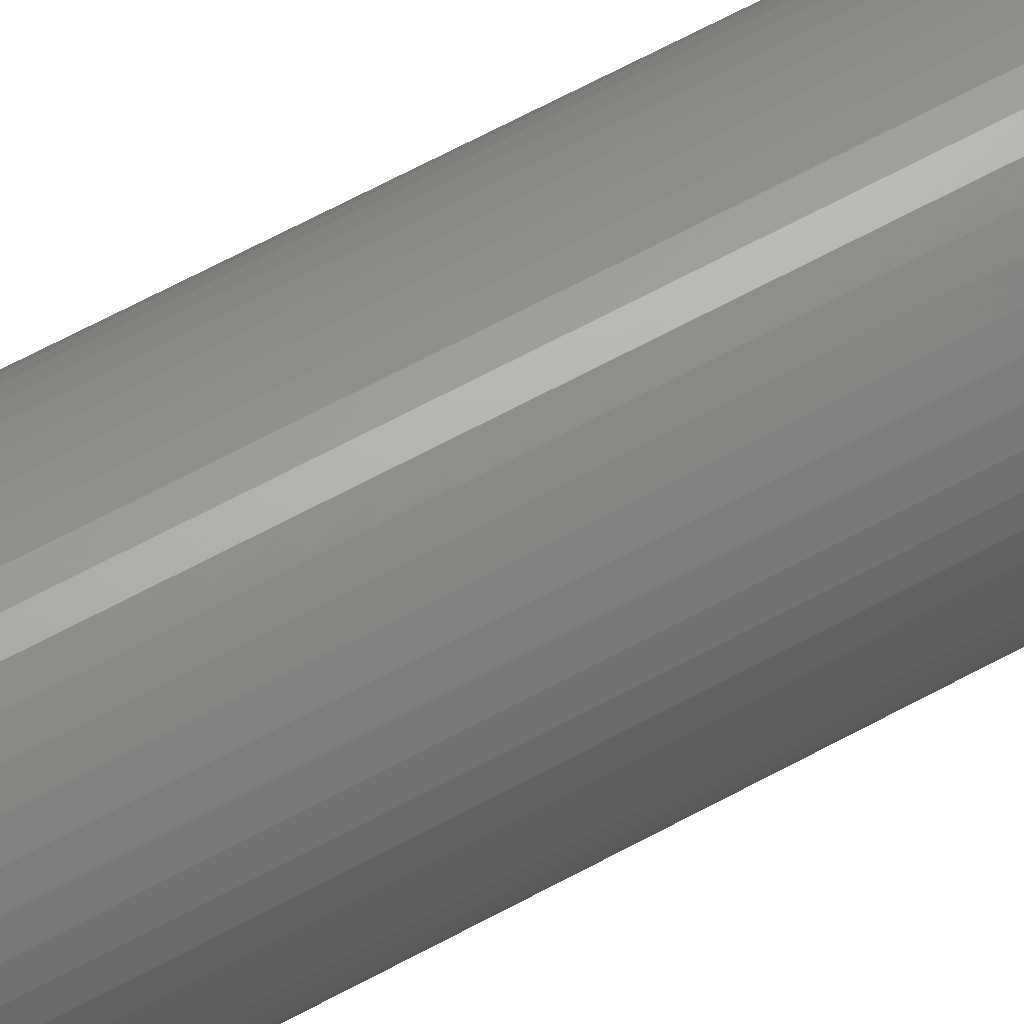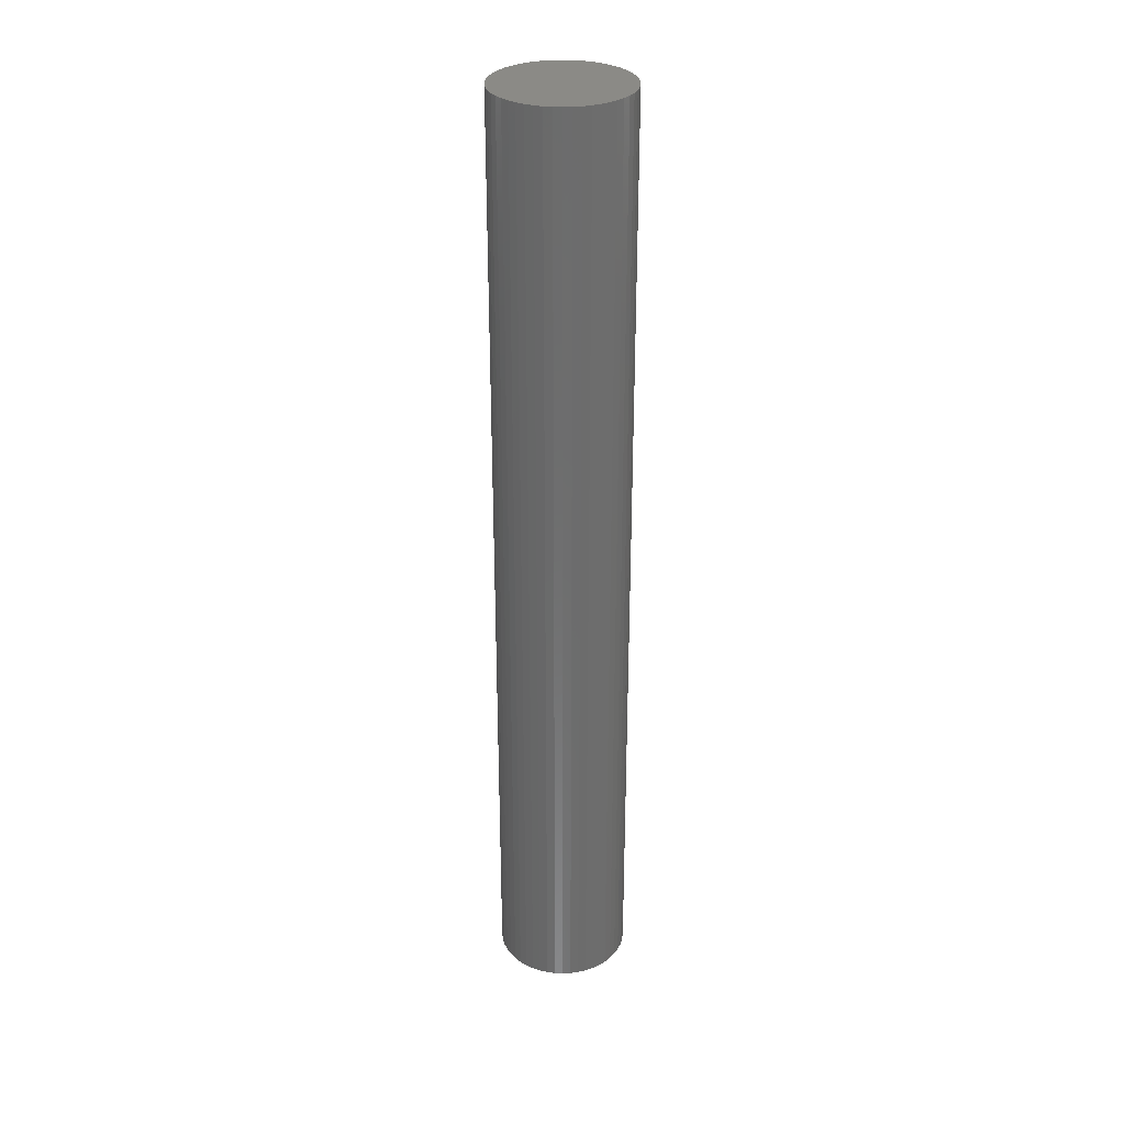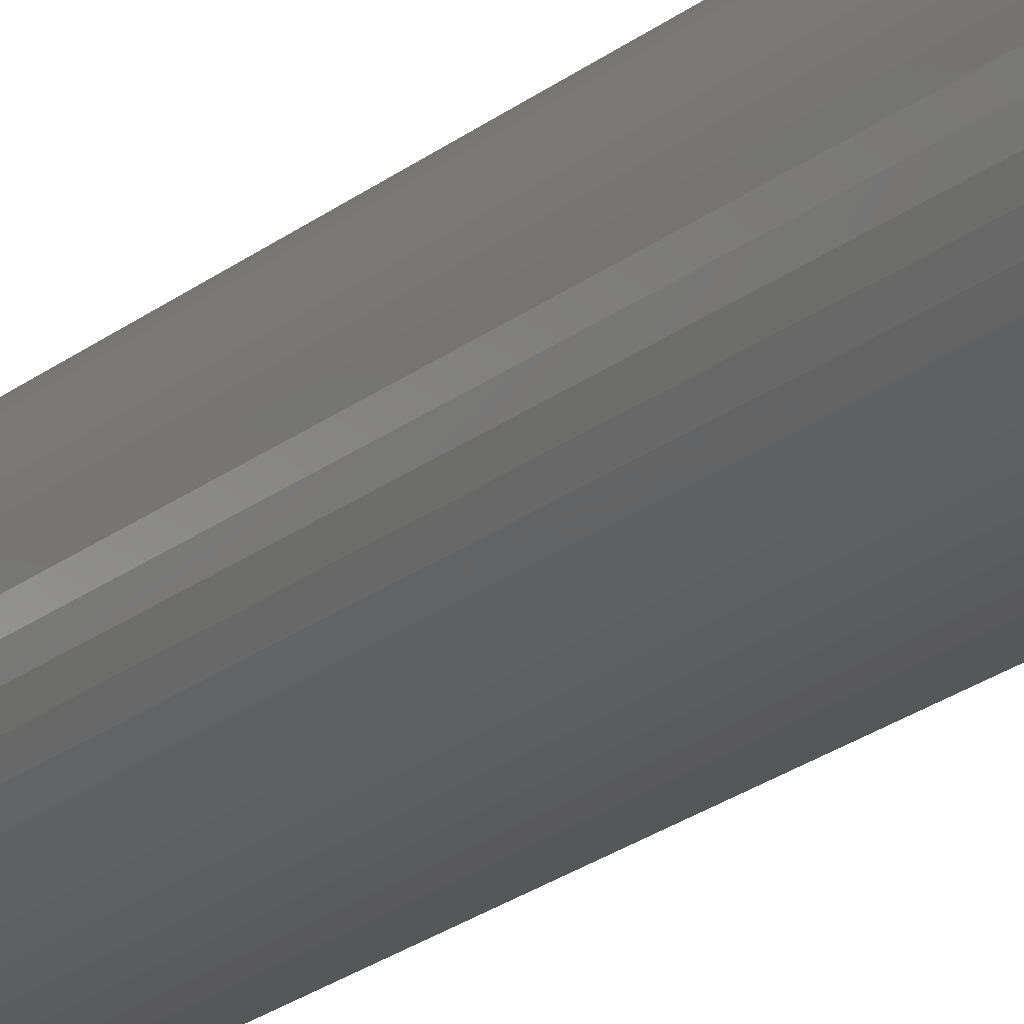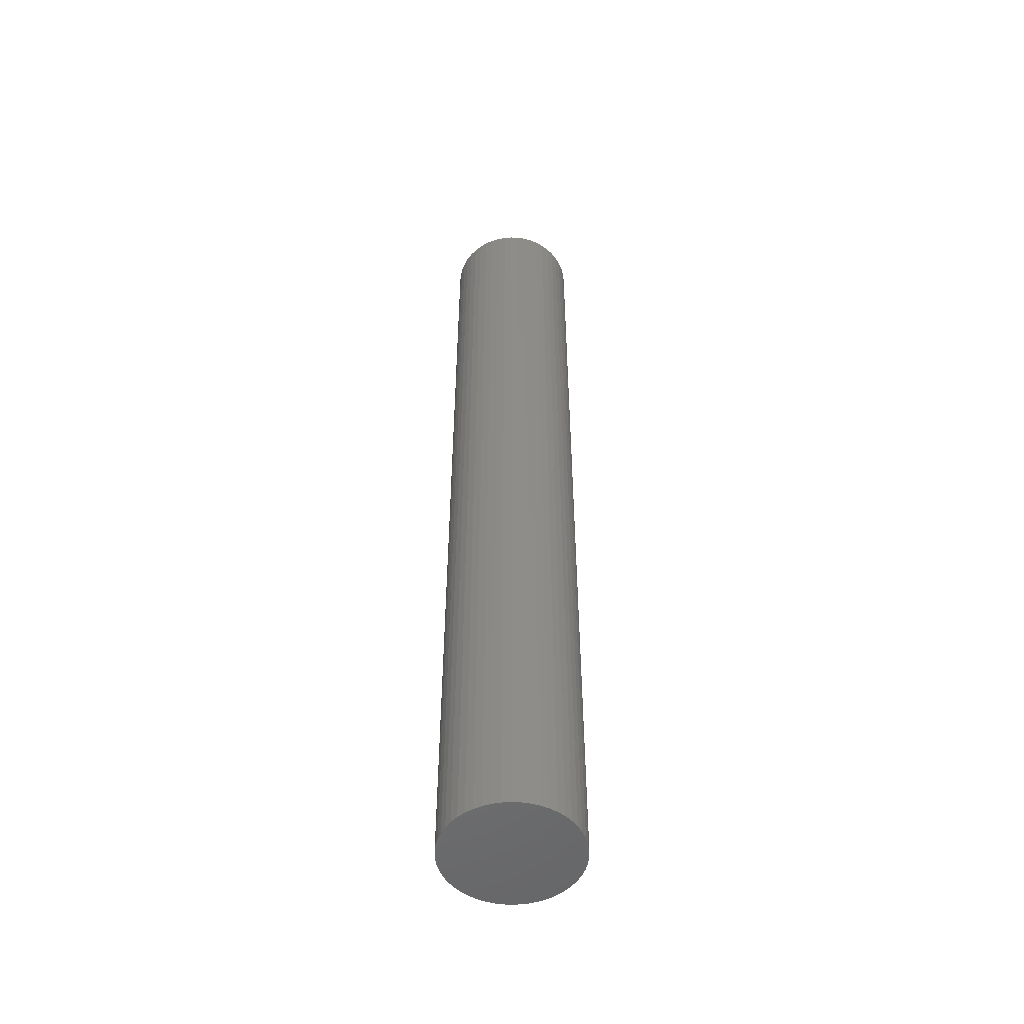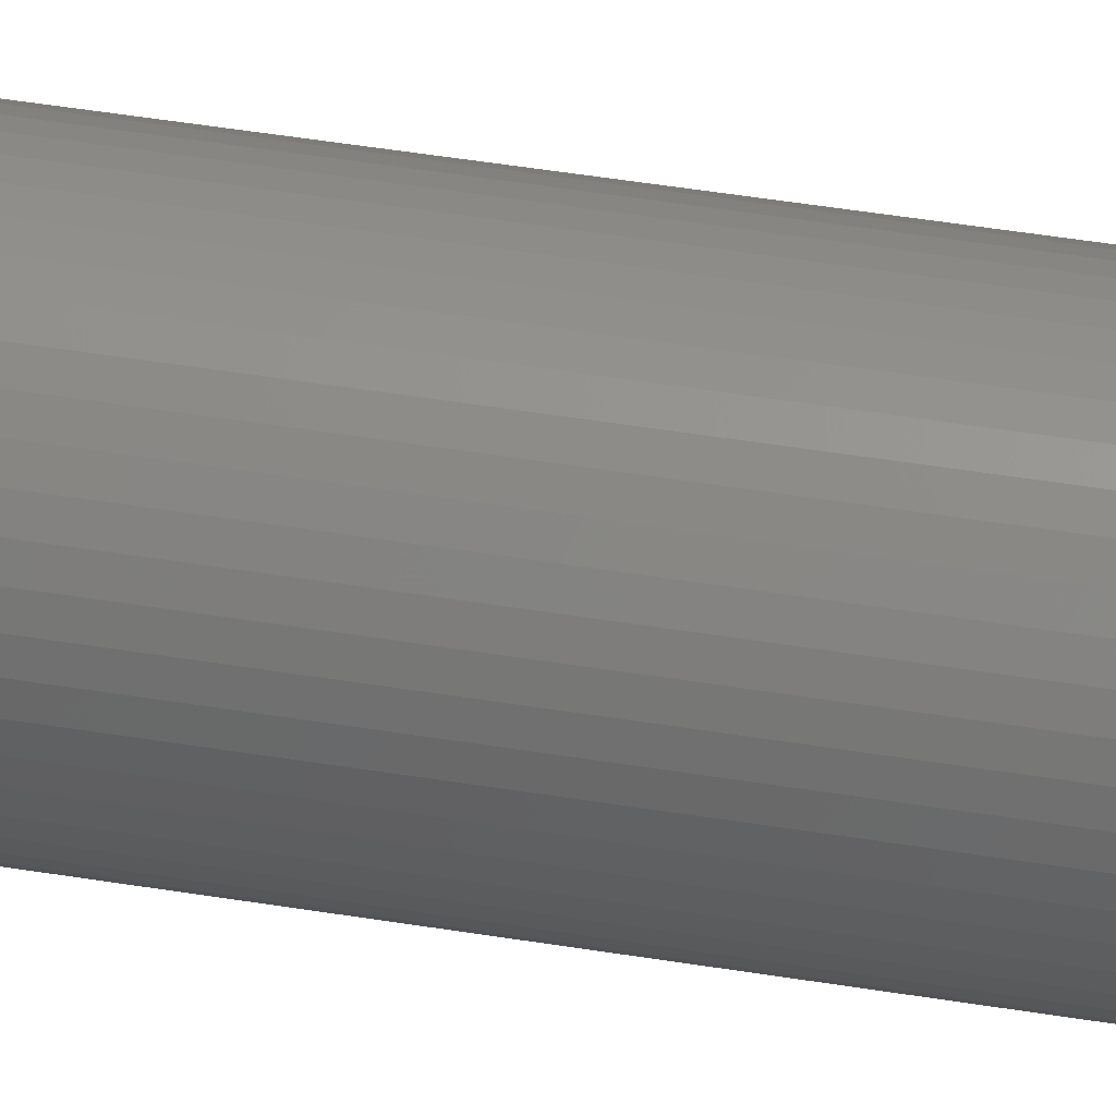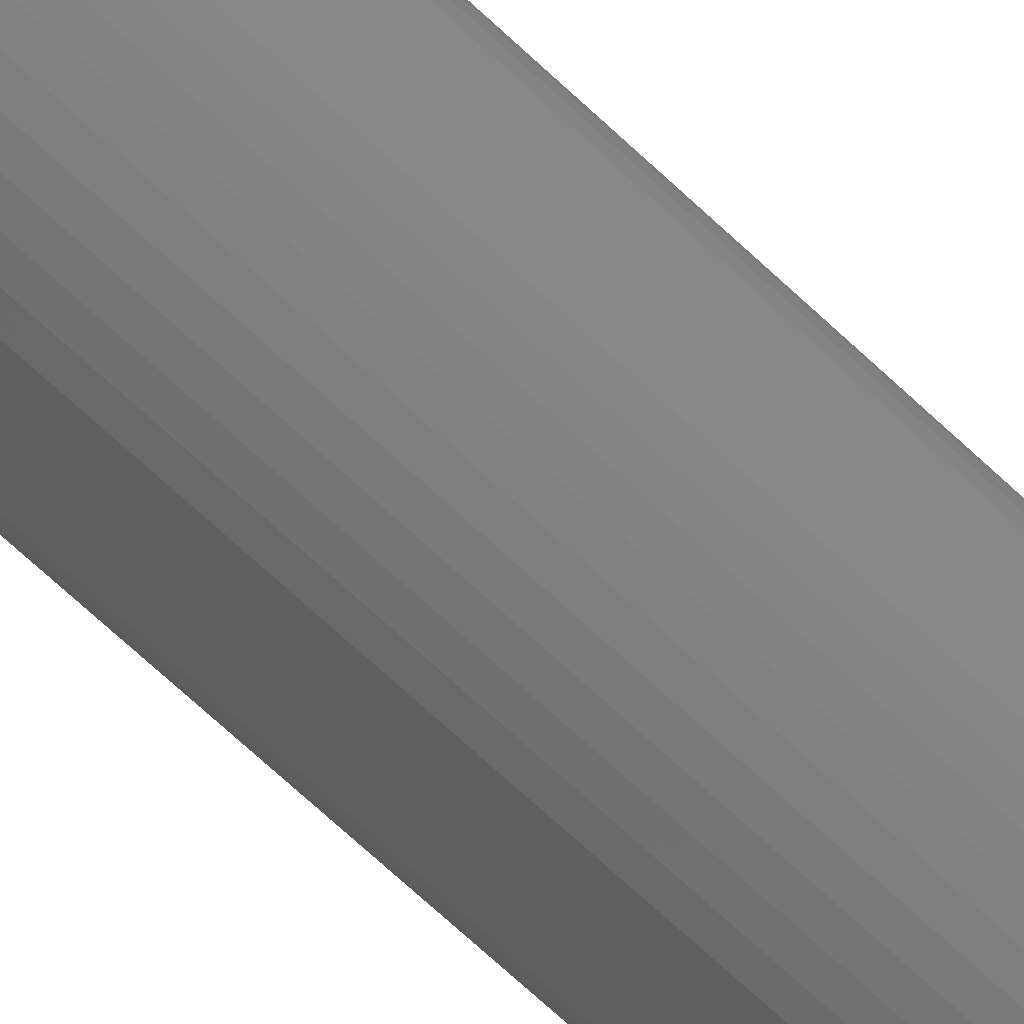
<metadata>
{"format":"stl","ext":"stl","renderer":"f3d","projection":"perspective","resolution":1024,"background":"white","views":[{"elev":61.3,"azim":60.5,"up":"+Y"},{"elev":31.0,"azim":-97.4,"up":"+Z"},{"elev":-22.3,"azim":143.5,"up":"+Y"},{"elev":-51.7,"azim":-17.3,"up":"+Z"},{"elev":43.4,"azim":-78.8,"up":"+Y"},{"elev":-67.8,"azim":46.5,"up":"+Y"}]}
</metadata>
<code>
# stl→obj: 100 verts, 196 faces
v 5.25 0 37.5
v 5.209 0.658 -37.5
v 5.209 0.658 37.5
v 5.25 0 -37.5
v 5.209 -0.658 37.5
v 5.085 1.306 37.5
v 5.085 -1.306 37.5
v 4.881 1.933 37.5
v 4.881 -1.933 37.5
v 4.601 2.529 37.5
v 4.601 -2.529 37.5
v 4.247 3.086 37.5
v 4.247 -3.086 37.5
v 3.827 3.594 37.5
v 3.827 -3.594 37.5
v 3.346 4.045 37.5
v 3.346 -4.045 37.5
v 2.813 4.433 37.5
v 2.813 -4.433 37.5
v 2.235 4.75 37.5
v 2.235 -4.75 37.5
v 1.622 4.993 37.5
v 1.622 -4.993 37.5
v 0.9838 5.157 37.5
v 0.9838 -5.157 37.5
v 0.3296 5.24 37.5
v 0.3296 -5.24 37.5
v -0.3296 5.24 37.5
v -0.3296 -5.24 37.5
v -0.9838 5.157 37.5
v -0.9838 -5.157 37.5
v -1.622 4.993 37.5
v -1.622 -4.993 37.5
v -2.235 4.75 37.5
v -2.235 -4.75 37.5
v -2.813 4.433 37.5
v -2.813 -4.433 37.5
v -3.346 4.045 37.5
v -3.346 -4.045 37.5
v -3.827 3.594 37.5
v -3.827 -3.594 37.5
v -4.247 3.086 37.5
v -4.247 -3.086 37.5
v -4.601 2.529 37.5
v -4.601 -2.529 37.5
v -4.881 1.933 37.5
v -4.881 -1.933 37.5
v -5.085 1.306 37.5
v -5.085 -1.306 37.5
v -5.209 0.658 37.5
v -5.209 -0.658 37.5
v -5.25 0 37.5
v 0.3296 5.24 -37.5
v -0.3296 5.24 -37.5
v 5.209 -0.658 -37.5
v 5.085 -1.306 -37.5
v 5.085 1.306 -37.5
v 4.881 -1.933 -37.5
v 4.881 1.933 -37.5
v 4.601 -2.529 -37.5
v 4.601 2.529 -37.5
v 4.247 -3.086 -37.5
v 4.247 3.086 -37.5
v 3.827 -3.594 -37.5
v 3.827 3.594 -37.5
v 3.346 -4.045 -37.5
v 3.346 4.045 -37.5
v 2.813 -4.433 -37.5
v 2.813 4.433 -37.5
v 2.235 -4.75 -37.5
v 2.235 4.75 -37.5
v 1.622 -4.993 -37.5
v 1.622 4.993 -37.5
v 0.9838 -5.157 -37.5
v 0.9838 5.157 -37.5
v 0.3296 -5.24 -37.5
v -0.3296 -5.24 -37.5
v -0.9838 -5.157 -37.5
v -0.9838 5.157 -37.5
v -1.622 -4.993 -37.5
v -1.622 4.993 -37.5
v -2.235 -4.75 -37.5
v -2.235 4.75 -37.5
v -2.813 -4.433 -37.5
v -2.813 4.433 -37.5
v -3.346 -4.045 -37.5
v -3.346 4.045 -37.5
v -3.827 -3.594 -37.5
v -3.827 3.594 -37.5
v -4.247 -3.086 -37.5
v -4.247 3.086 -37.5
v -4.601 -2.529 -37.5
v -4.601 2.529 -37.5
v -4.881 -1.933 -37.5
v -4.881 1.933 -37.5
v -5.085 -1.306 -37.5
v -5.085 1.306 -37.5
v -5.209 -0.658 -37.5
v -5.209 0.658 -37.5
v -5.25 0 -37.5
f 1 2 3
f 2 1 4
f 3 5 1
f 6 5 3
f 6 7 5
f 8 7 6
f 8 9 7
f 10 9 8
f 10 11 9
f 12 11 10
f 12 13 11
f 14 13 12
f 14 15 13
f 16 15 14
f 16 17 15
f 18 17 16
f 18 19 17
f 20 19 18
f 20 21 19
f 22 21 20
f 22 23 21
f 24 23 22
f 24 25 23
f 26 25 24
f 26 27 25
f 28 27 26
f 28 29 27
f 30 29 28
f 30 31 29
f 32 31 30
f 32 33 31
f 34 33 32
f 34 35 33
f 36 35 34
f 36 37 35
f 38 37 36
f 38 39 37
f 40 39 38
f 40 41 39
f 42 41 40
f 42 43 41
f 44 43 42
f 44 45 43
f 46 45 44
f 46 47 45
f 48 47 46
f 48 49 47
f 50 49 48
f 50 51 49
f 51 50 52
f 53 28 26
f 28 53 54
f 55 2 4
f 56 2 55
f 56 57 2
f 58 57 56
f 58 59 57
f 60 59 58
f 60 61 59
f 62 61 60
f 62 63 61
f 64 63 62
f 64 65 63
f 66 65 64
f 66 67 65
f 68 67 66
f 68 69 67
f 70 69 68
f 70 71 69
f 72 71 70
f 72 73 71
f 74 73 72
f 74 75 73
f 76 75 74
f 76 53 75
f 77 53 76
f 77 54 53
f 78 54 77
f 78 79 54
f 80 79 78
f 80 81 79
f 82 81 80
f 82 83 81
f 84 83 82
f 84 85 83
f 86 85 84
f 86 87 85
f 88 87 86
f 88 89 87
f 90 89 88
f 90 91 89
f 92 91 90
f 92 93 91
f 94 93 92
f 94 95 93
f 96 95 94
f 96 97 95
f 98 97 96
f 98 99 97
f 99 98 100
f 66 15 17
f 15 66 64
f 65 16 14
f 16 65 67
f 87 40 38
f 40 87 89
f 8 61 10
f 61 8 59
f 3 57 6
f 57 3 2
f 71 22 20
f 22 71 73
f 69 20 18
f 20 69 71
f 95 44 93
f 44 95 46
f 83 36 34
f 36 83 85
f 79 32 30
f 32 79 81
f 72 21 23
f 21 72 70
f 10 63 12
f 63 10 61
f 73 24 22
f 24 73 75
f 67 18 16
f 18 67 69
f 91 40 89
f 40 91 42
f 97 46 95
f 46 97 48
f 100 50 99
f 50 100 52
f 81 34 32
f 34 81 83
f 54 30 28
f 30 54 79
f 5 4 1
f 4 5 55
f 13 60 11
f 60 13 62
f 7 55 5
f 55 7 56
f 88 39 41
f 39 88 86
f 92 47 94
f 47 92 45
f 90 45 92
f 45 90 43
f 98 52 100
f 52 98 51
f 77 27 29
f 27 77 76
f 70 19 21
f 19 70 68
f 6 59 8
f 59 6 57
f 12 65 14
f 65 12 63
f 75 26 24
f 26 75 53
f 93 42 91
f 42 93 44
f 99 48 97
f 48 99 50
f 85 38 36
f 38 85 87
f 15 62 13
f 62 15 64
f 11 58 9
f 58 11 60
f 82 33 35
f 33 82 80
f 88 43 90
f 43 88 41
f 94 49 96
f 49 94 47
f 74 23 25
f 23 74 72
f 76 25 27
f 25 76 74
f 9 56 7
f 56 9 58
f 78 29 31
f 29 78 77
f 84 35 37
f 35 84 82
f 96 51 98
f 51 96 49
f 68 17 19
f 17 68 66
f 80 31 33
f 31 80 78
f 86 37 39
f 37 86 84

</code>
